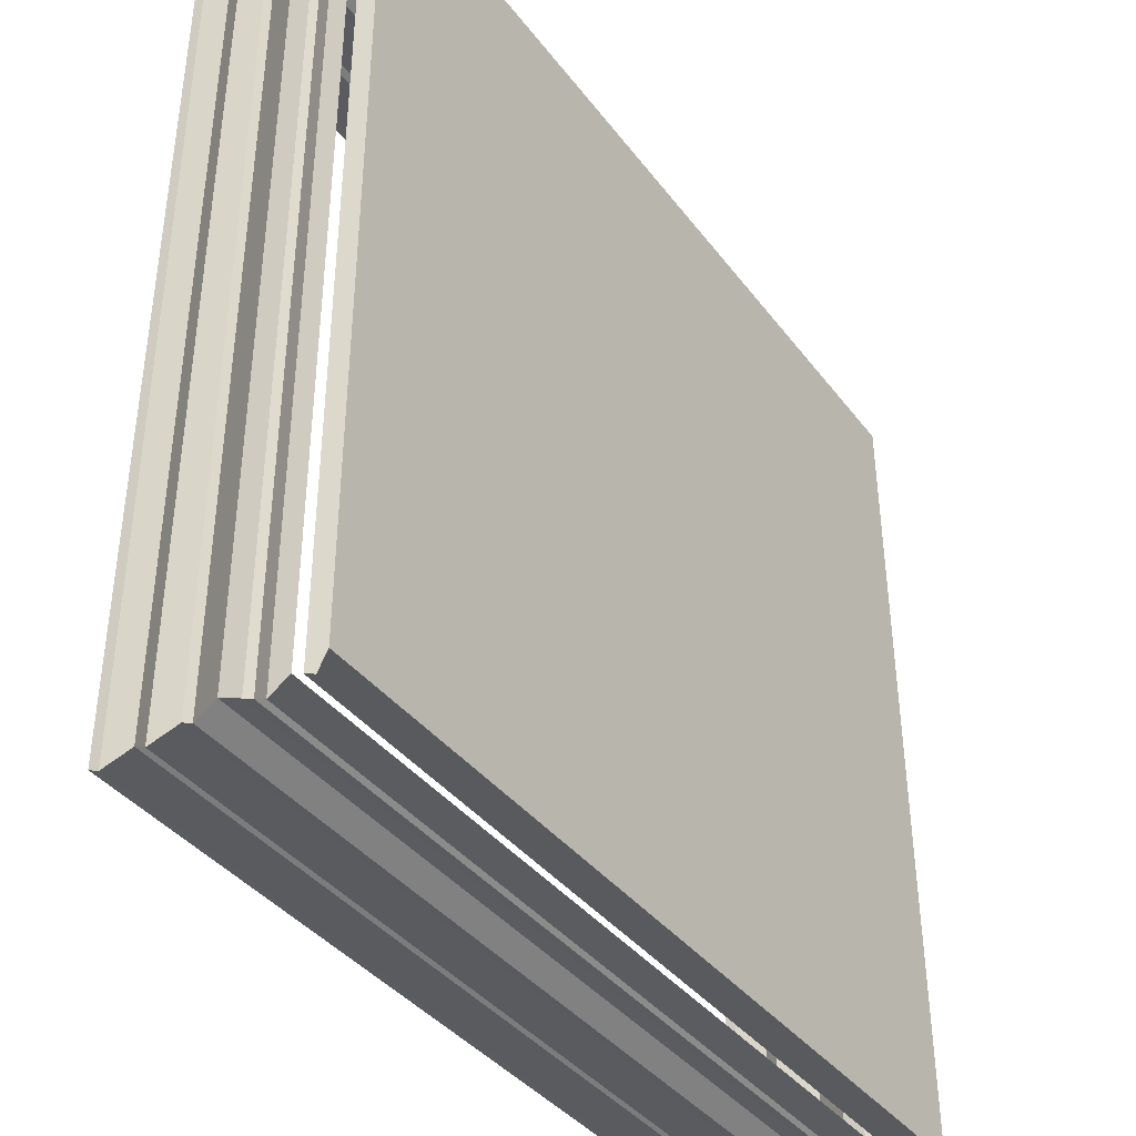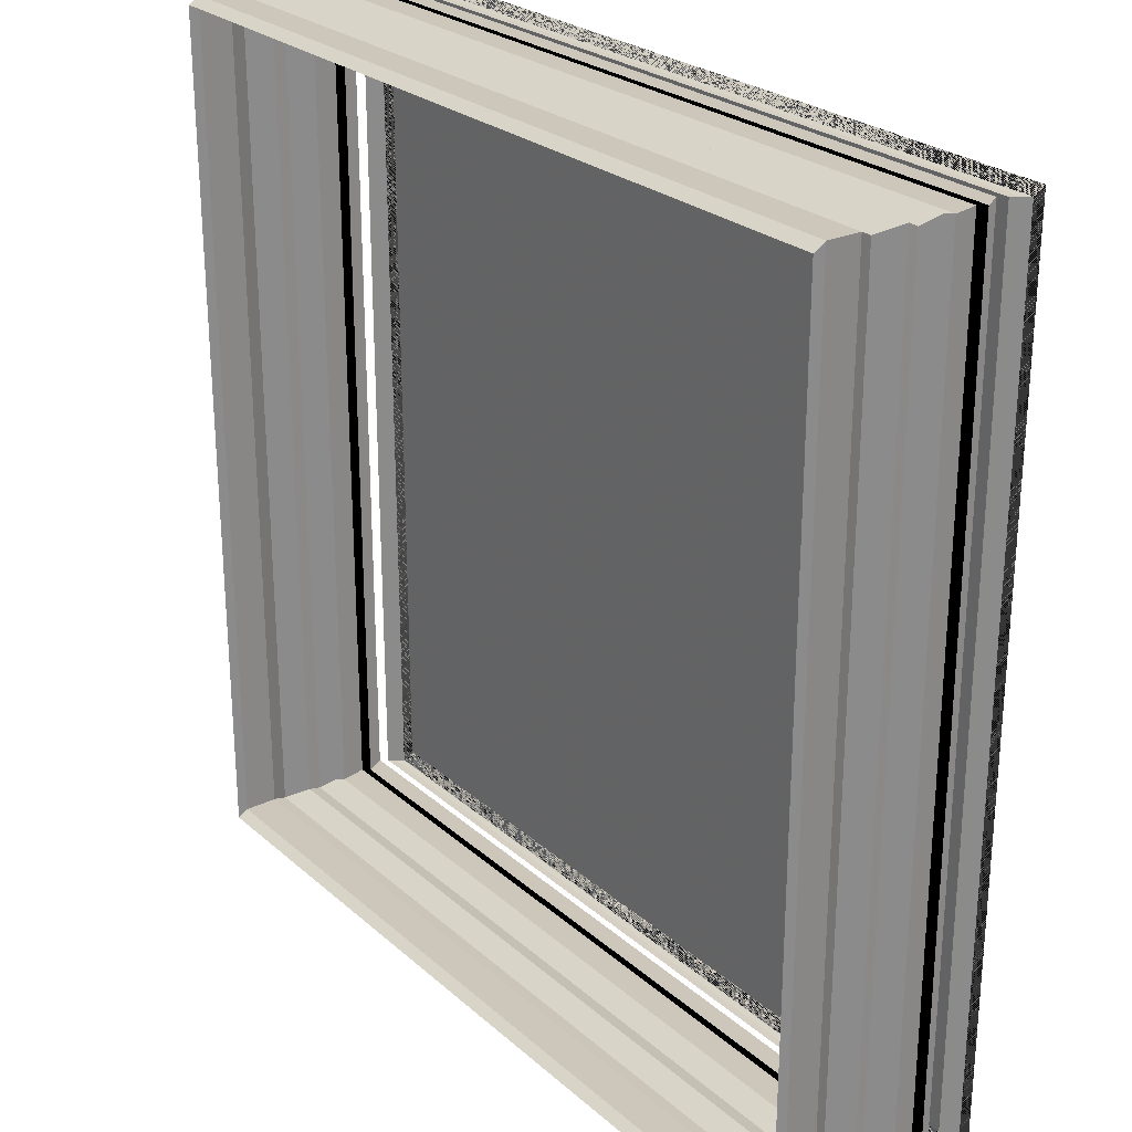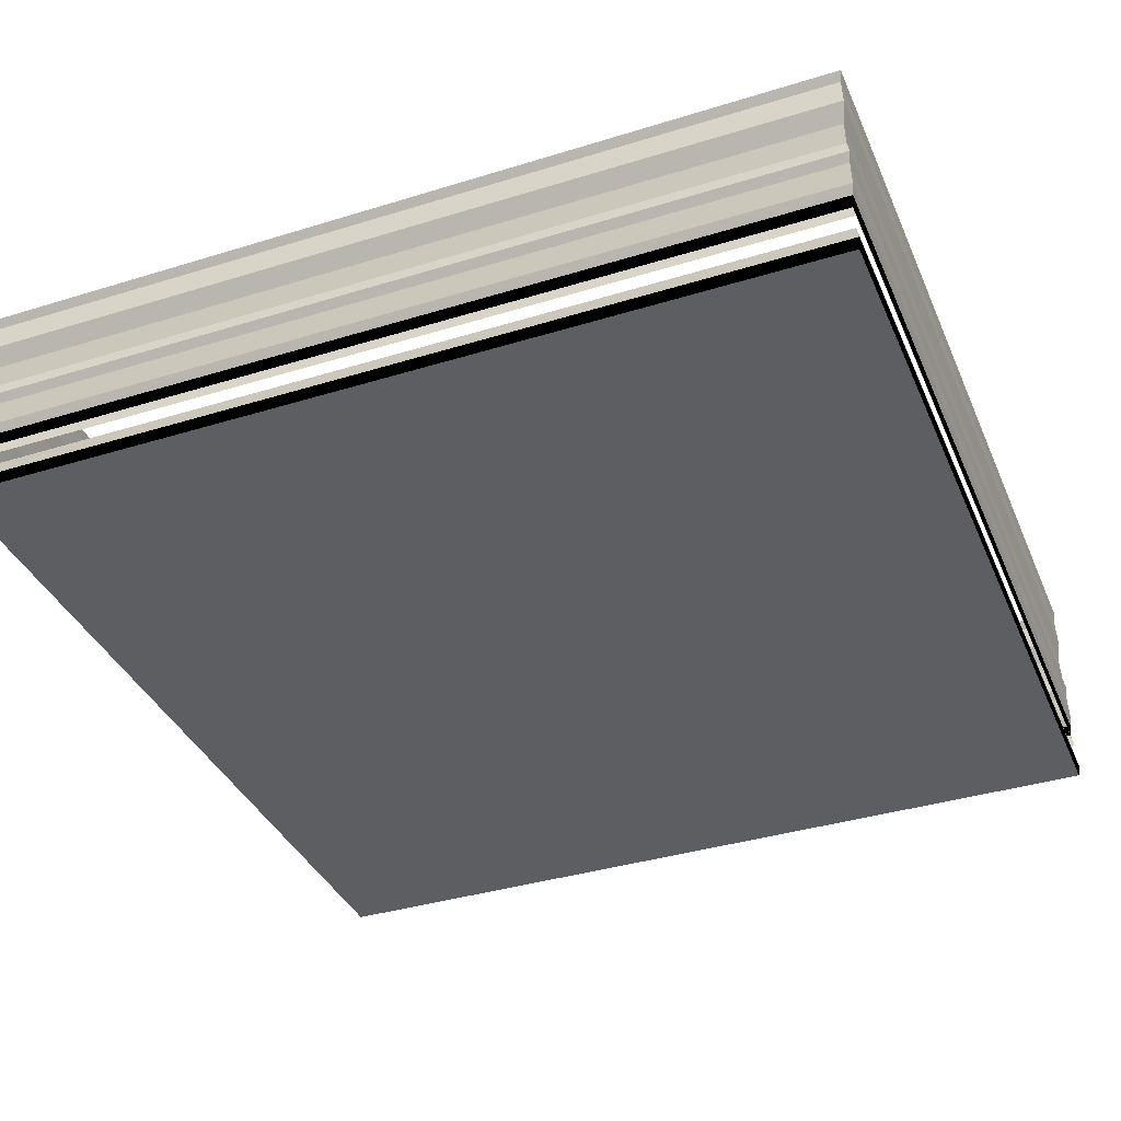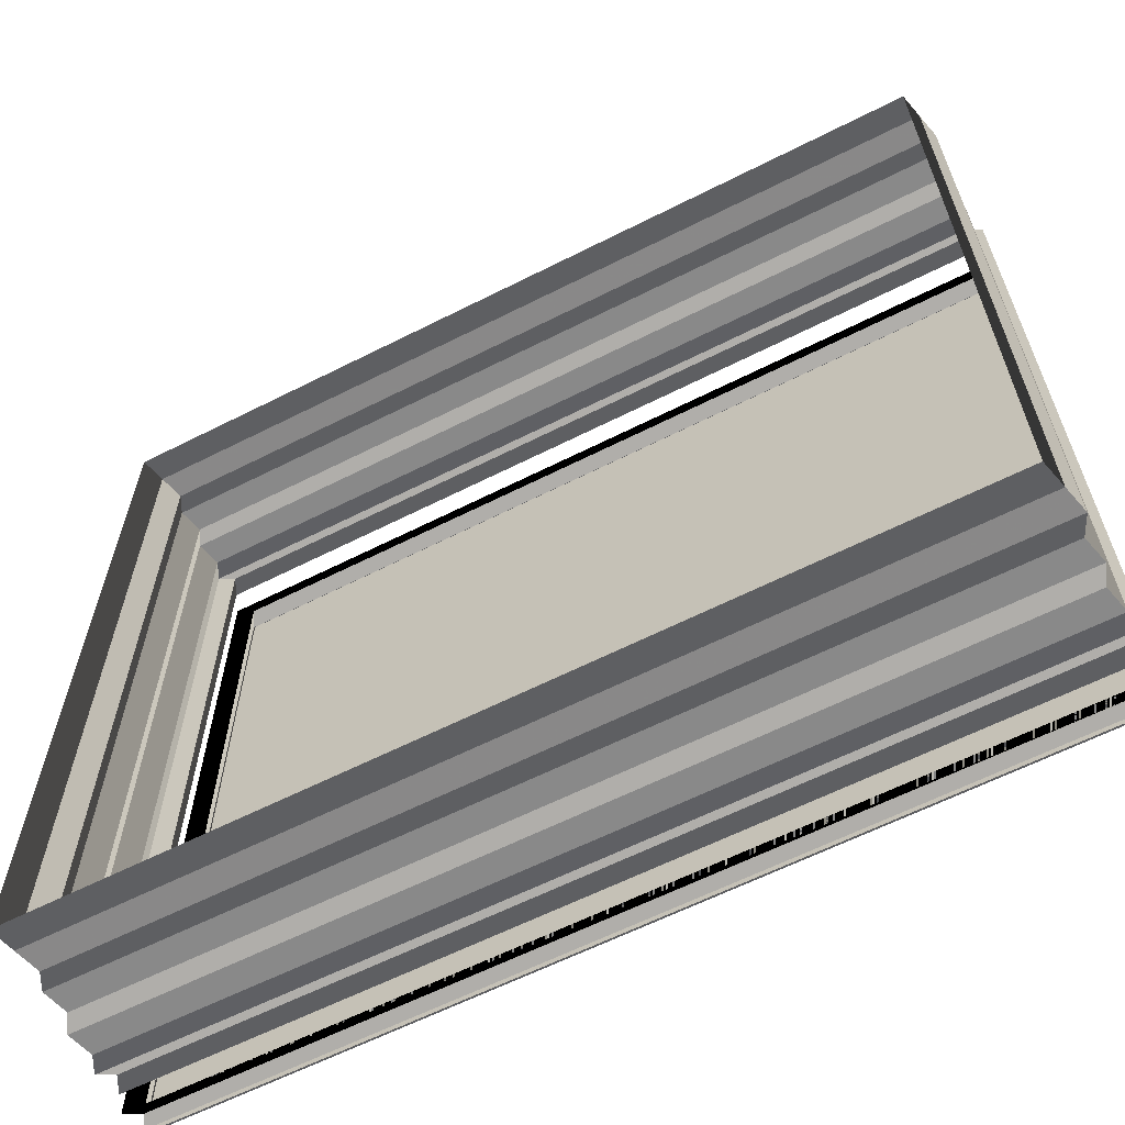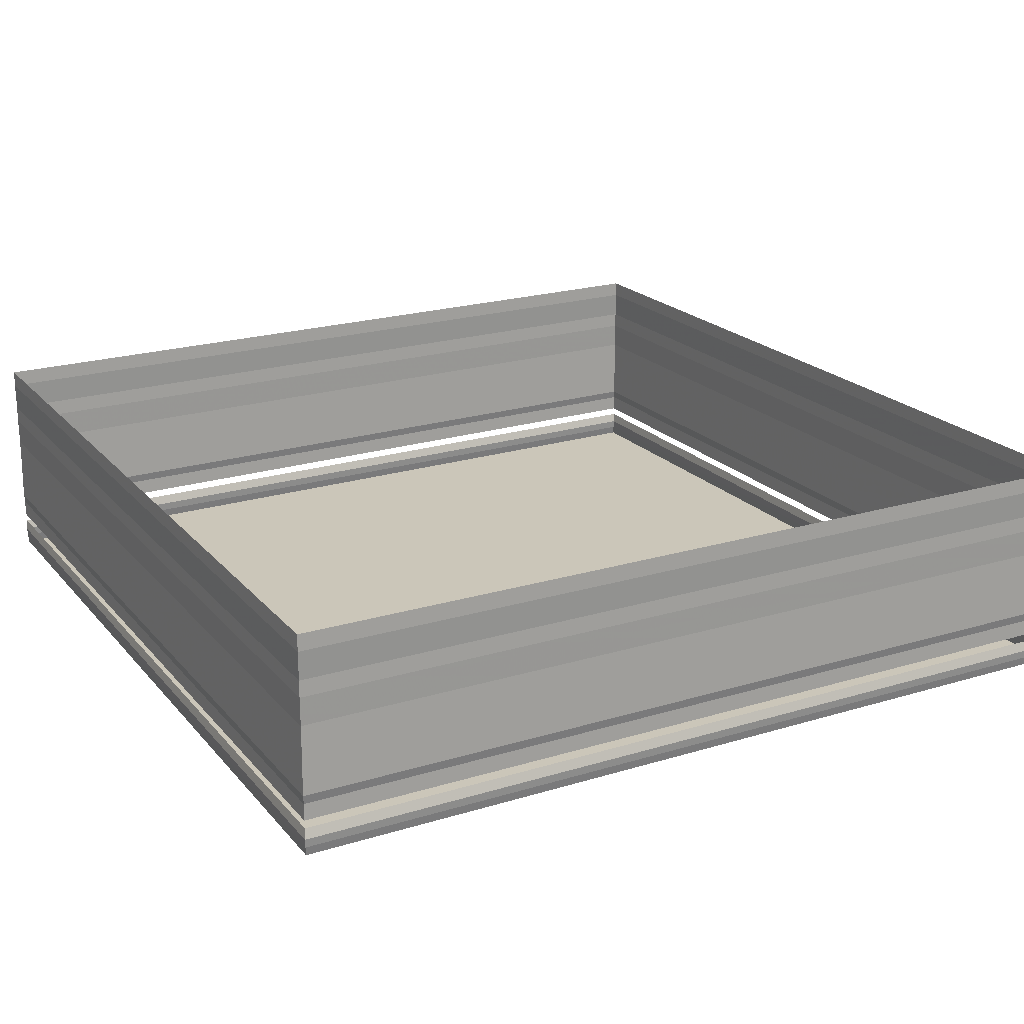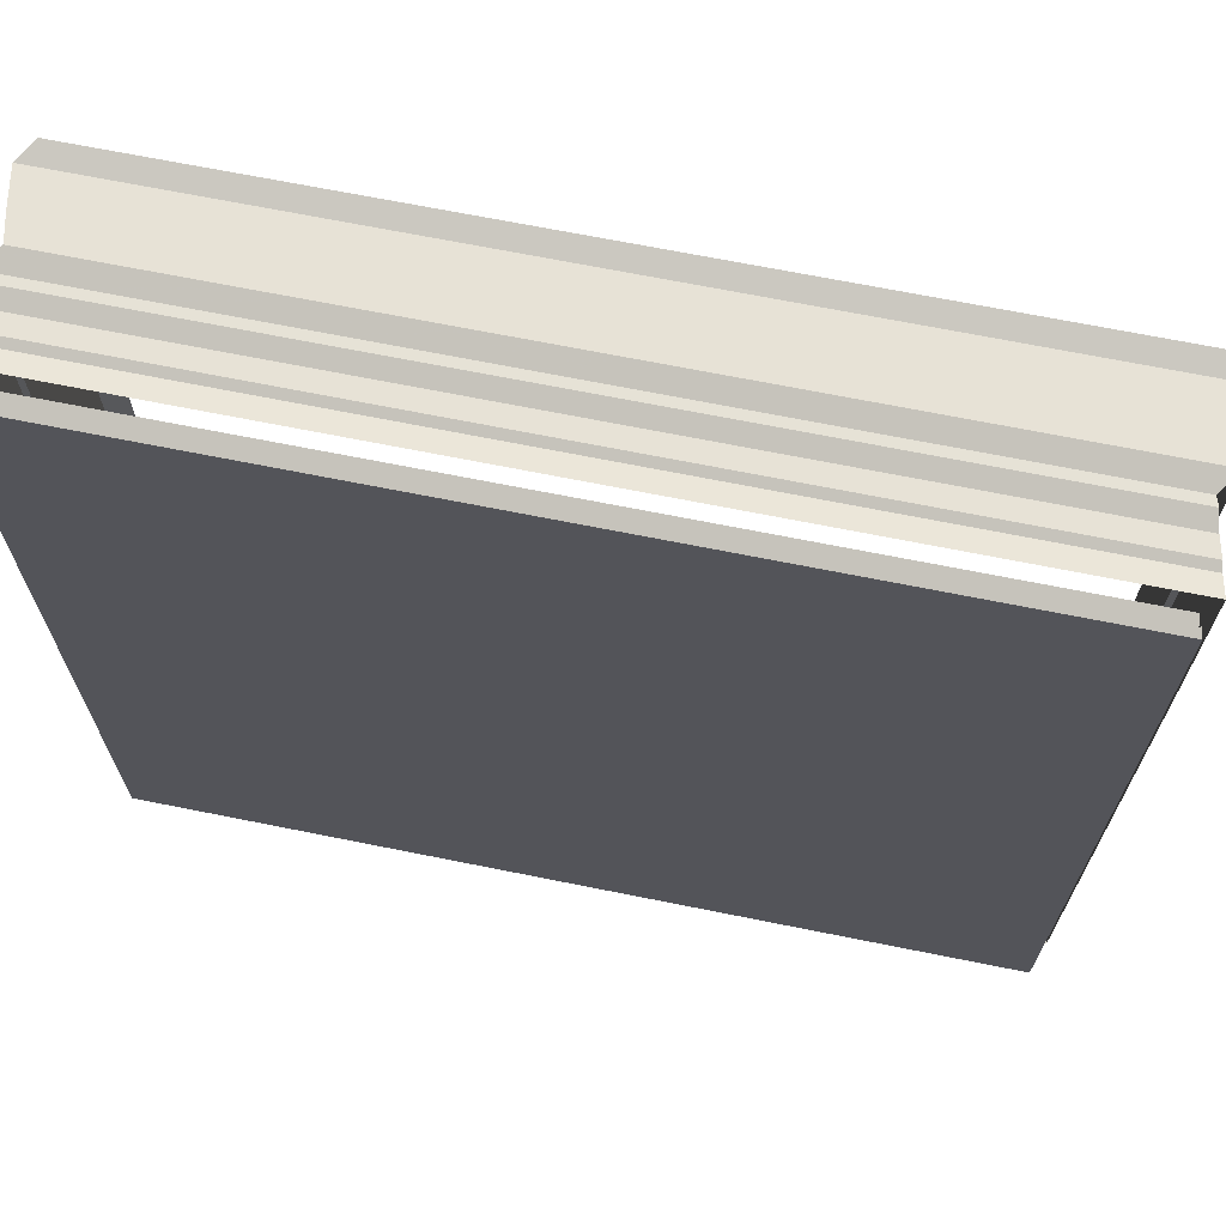
<metadata>
{"format":"obj","ext":"obj","renderer":"f3d","projection":"perspective","resolution":1024,"background":"white","views":[{"elev":-40.4,"azim":123.9,"up":"+Y"},{"elev":26.4,"azim":54.0,"up":"+Y"},{"elev":-38.0,"azim":-68.2,"up":"+Z"},{"elev":-62.9,"azim":27.7,"up":"+Y"},{"elev":20.9,"azim":61.1,"up":"+Z"},{"elev":69.1,"azim":-168.5,"up":"+Y"}]}
</metadata>
<code>
o 1264
v 2221 1865 14.06
v 2221 1865 14.06
v 2221 1865 14.06
v 2221 1865 14.06
v 2221 1865 14.06
v 2221 1865 14.06
v 2221 1865 14.06
v 2221 1865 14.06
v 2221 1865 14.06
v 2221 1865 14.06
v 2221 1865 14.06
v 2221 1865 14.06
v 2221 1865 14.06
v 2221 1865 14.06
v 2221 1865 14.06
v 2221 1865 14.06
v 2221 1865 14.06
v 2221 1865 14.06
v 2221 1865 14.06
v 2221 1865 14.06
v 2221 1865 14.06
v 2221 1865 14.06
v 2221 1865 14.06
v 2221 1865 14.06
v 2221 1865 14.06
v 2221 1865 14.06
v 2221 1865 14.06
v 2221 1865 14.06
v 2221 1865 14.06
v 2221 1865 14.06
v 2221 1865 14.06
v 2221 1865 14.06
v 2221 1865 14.06
v 2221 1865 14.06
v 2221 1865 14.06
v 2221 1865 14.06
v 2221 1865 14.06
v 2221 1865 14.06
v 2221 1865 14.06
v 2221 1865 14.06
v 2221 1865 14.06
v 2221 1865 14.06
v 2221 1865 14.06
v 2221 1865 14.06
v 2221 1865 14.06
v 2221 1865 14.06
v 2221 1865 14.06
v 2221 1865 14.06
v 2221 1865 14.06
v 2221 1865 14.06
v 2221 1865 14.06
v 2221 1865 14.06
v 2221 1865 14.06
v 2221 1865 14.06
v 2221 1865 14.06
v 2221 1865 14.06
v 2221 1865 14.06
v 2221 1865 14.06
v 2221 1865 14.06
v 2221 1865 14.06
v 2221 1865 14.06
v 2221 1865 14.06
v 2221 1865 14.06
v 2221 1865 14.06
v 2221 1865 14.06
v 2221 1865 14.06
v 2221 1865 14.06
v 2221 1865 14.06
v 2221 1865 14.06
v 2221 1865 14.06
v 2221 1865 14.06
v 2221 1865 14.06
v 2221 1865 14.06
v 2221 1865 14.06
v 2221 1865 14.06
v 2221 1865 14.06
v 2221 1865 14.06
v 2221 1865 14.06
v 2221 1865 14.06
v 2221 1865 14.06
v 2221 1865 14.06
v 2221 1865 14.06
v 2221 1865 14.06
v 2221 1865 14.06
v 2221 1865 14.06
v 2221 1865 14.06
v 2221 1865 14.06
v 2221 1865 14.06
v 2221 1865 14.06
v 2221 1865 14.06
v 2221 1865 14.06
v 2221 1865 14.06
v 2221 1865 14.06
v 2221 1865 14.06
v 2221 1865 14.06
v 2221 1865 14.06
v 2221 1865 14.06
v 2221 1865 14.06
v 2221 1865 14.06
v 2221 1865 14.06
v 2221 1865 14.06
v 2221 1865 14.06
v 2221 1865 14.06
v 2221 1865 14.06
v 2221 1865 14.06
v 2221 1865 14.06
v 2221 1865 14.06
v 2221 1865 14.06
v 2221 1865 14.06
v 2221 1865 14.06
v 2221 1865 14.06
v 2221 1865 14.06
v 2221 1865 14.06
v 2221 1865 14.06
v 2221 1865 14.06
v 2221 1865 14.06
v 2221 1865 14.06
v 2221 1865 14.06
v 2221 1865 14.06
v 2221 1865 14.06
v 2221 1865 14.06
v 2221 1865 14.06
v 2221 1865 14.06
v 2221 1865 14.06
v 2221 1865 14.06
v 2221 1865 14.06
v 2221 1865 14.06
v 2221 1865 14.06
v 2221 1865 14.06
v 2221 1865 14.06
v 2221 1865 14.06
v 2221 1865 14.06
v 2221 1865 14.06
v 2221 1865 14.06
v 2221 1865 14.06
v 2221 1865 14.06
v 2221 1865 14.06
v 2221 1865 14.06
v 2221 1865 14.06
v 2221 1865 14.06
v 2221 1865 14.06
v 2221 1865 14.06
v 2221 1865 14.06
v 2221 1865 14.06
v 2221 1865 14.06
v 2221 1865 14.06
v 2221 1865 14.06
v 2221 1865 14.06
v 2221 1865 14.06
v 2221 1865 14.06
v 2221 1865 14.06
v 2221 1865 14.06
v 2221 1865 14.06
v 2221 1865 14.06
v 2221 1865 14.06
v 2221 1865 14.06
v 2221 1865 14.06
v 2221 1865 14.06
v 2221 1865 14.06
v 2221 1865 14.06
v 2221 1865 14.06
v 2221 1865 14.06
v 2221 1865 14.06
v 2221 1865 14.06
v 2221 1865 14.06
v 2221 1865 14.06
v 2221 1865 14.06
v 2221 1865 14.06
v 2221 1865 14.06
v 2221 1865 14.06
v 2221 1865 14.06
v 2221 1865 14.06
v 2221 1865 14.06
v 2221 1865 14.06
v 2221 1865 14.06
v 2221 1865 14.06
v 2221 1865 14.06
v 2221 1865 14.06
v 2221 1865 14.06
v 2221 1865 14.06
f 1 2 3
f 3 4 5
f 4 6 7
f 5 8 9
f 8 7 10
f 9 11 12
f 11 10 13
f 12 14 15
f 14 13 16
f 15 17 18
f 17 16 19
f 18 20 21
f 20 19 22
f 21 23 24
f 23 22 25
f 24 26 27
f 26 25 28
f 27 29 30
f 29 28 31
f 32 31 33
f 34 35 36
f 37 36 38
f 39 34 40
f 40 37 41
f 42 43 39
f 44 38 45
f 41 44 46
f 47 45 48
f 46 47 49
f 50 48 51
f 49 50 52
f 53 51 54
f 52 53 55
f 56 54 57
f 55 56 58
f 59 57 60
f 58 59 61
f 61 62 63
f 62 60 64
f 65 64 66
f 67 68 69
f 69 70 71
f 70 72 73
f 71 74 75
f 74 73 76
f 75 77 78
f 77 76 79
f 78 80 81
f 80 79 82
f 81 83 84
f 83 82 85
f 84 86 87
f 86 85 88
f 87 89 90
f 89 88 91
f 90 92 93
f 92 91 94
f 93 95 96
f 95 94 97
f 98 97 99
f 100 101 102
f 102 103 104
f 103 105 106
f 104 107 108
f 107 106 109
f 108 110 111
f 110 109 112
f 111 113 114
f 113 112 115
f 114 116 117
f 116 115 118
f 117 119 120
f 119 118 121
f 120 122 123
f 122 121 124
f 123 125 126
f 125 124 127
f 126 128 129
f 128 127 130
f 131 130 132
f 133 134 135
f 135 136 137
f 136 138 139
f 140 139 141
f 137 140 142
f 143 141 144
f 145 146 143
f 147 148 142
f 149 150 145
f 151 152 149
f 150 153 154
f 146 154 155
f 156 155 157
f 158 159 142
f 159 160 161
f 142 162 163
f 164 165 162
f 166 167 165
f 168 166 169
f 170 171 166
f 172 173 161
f 172 174 173
f 175 176 174
f 177 172 156
f 178 175 179
f 179 180 177

</code>
